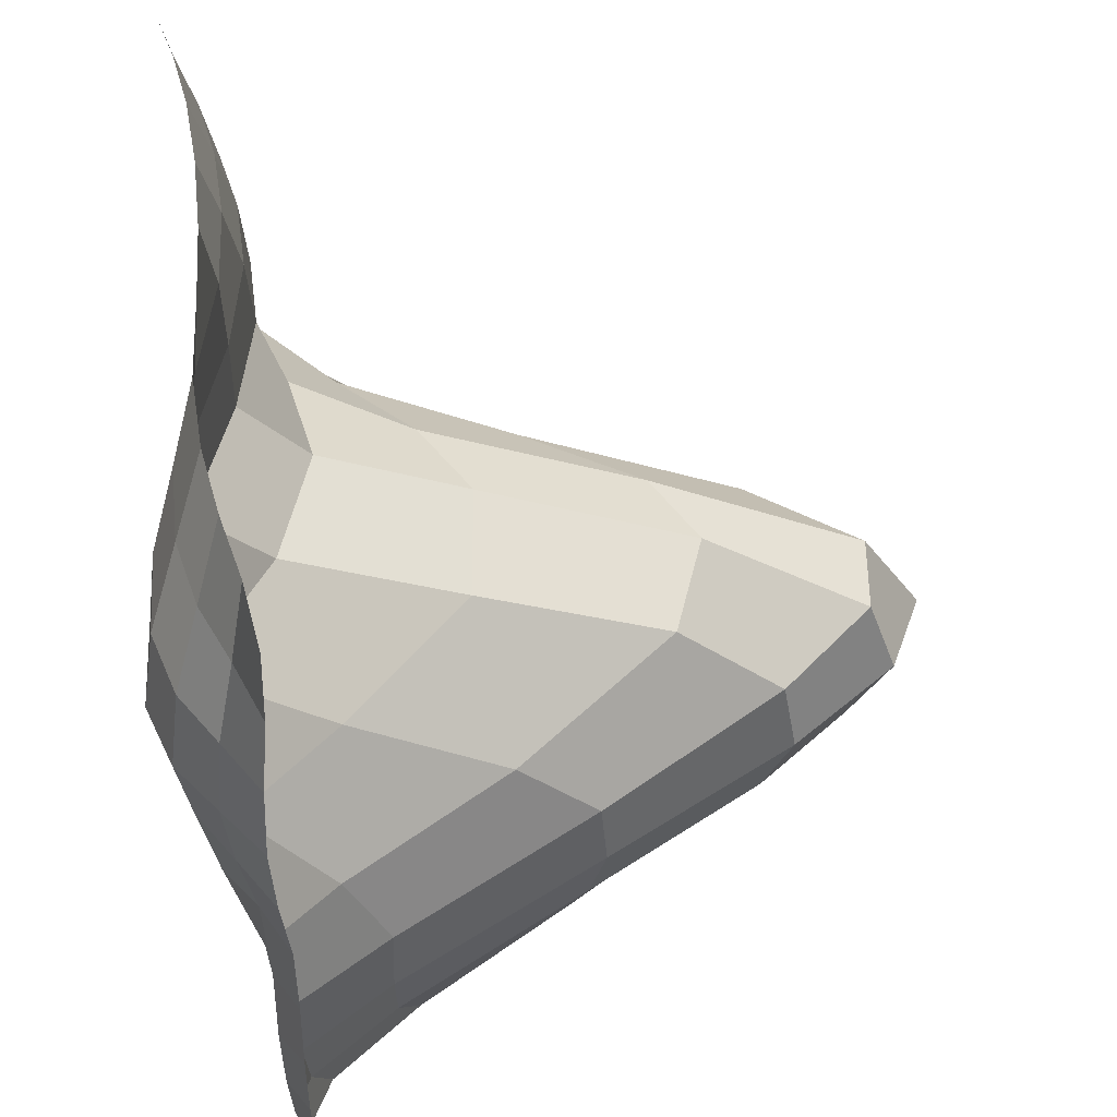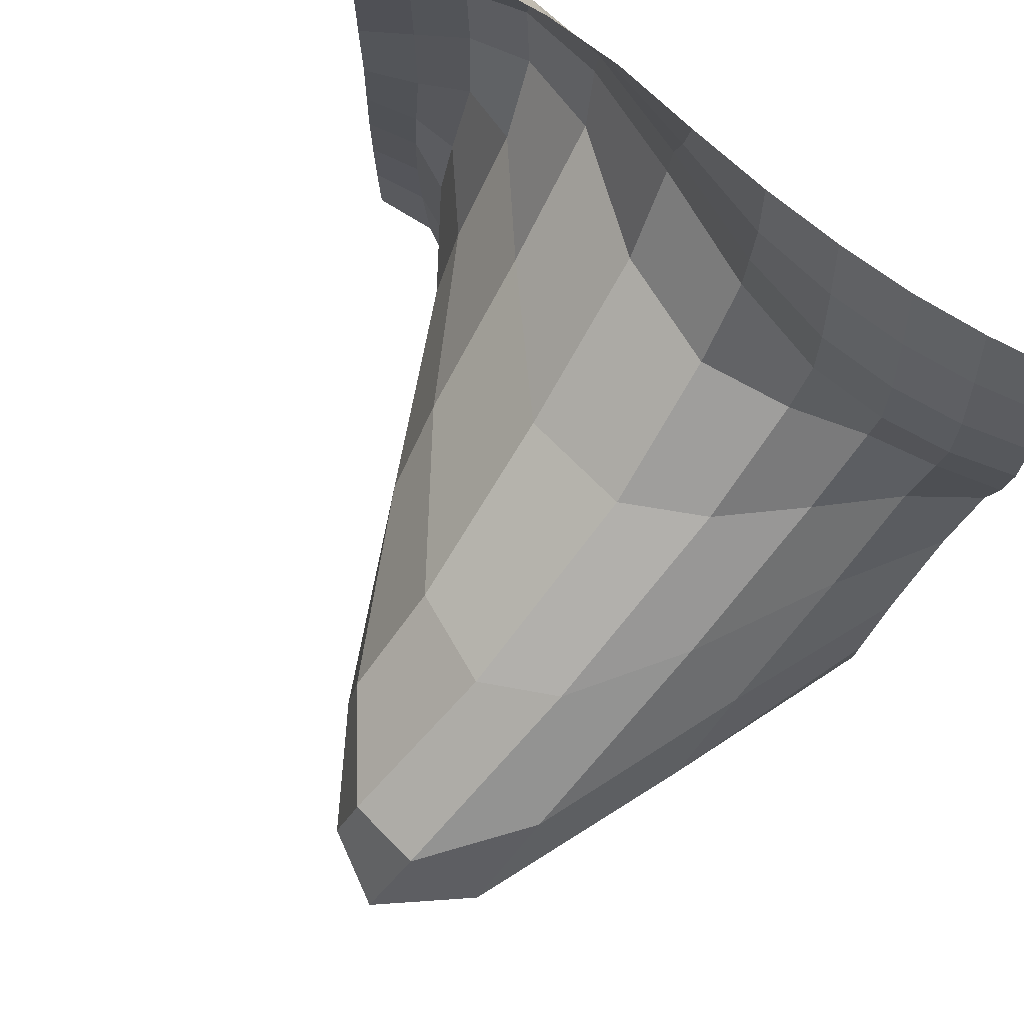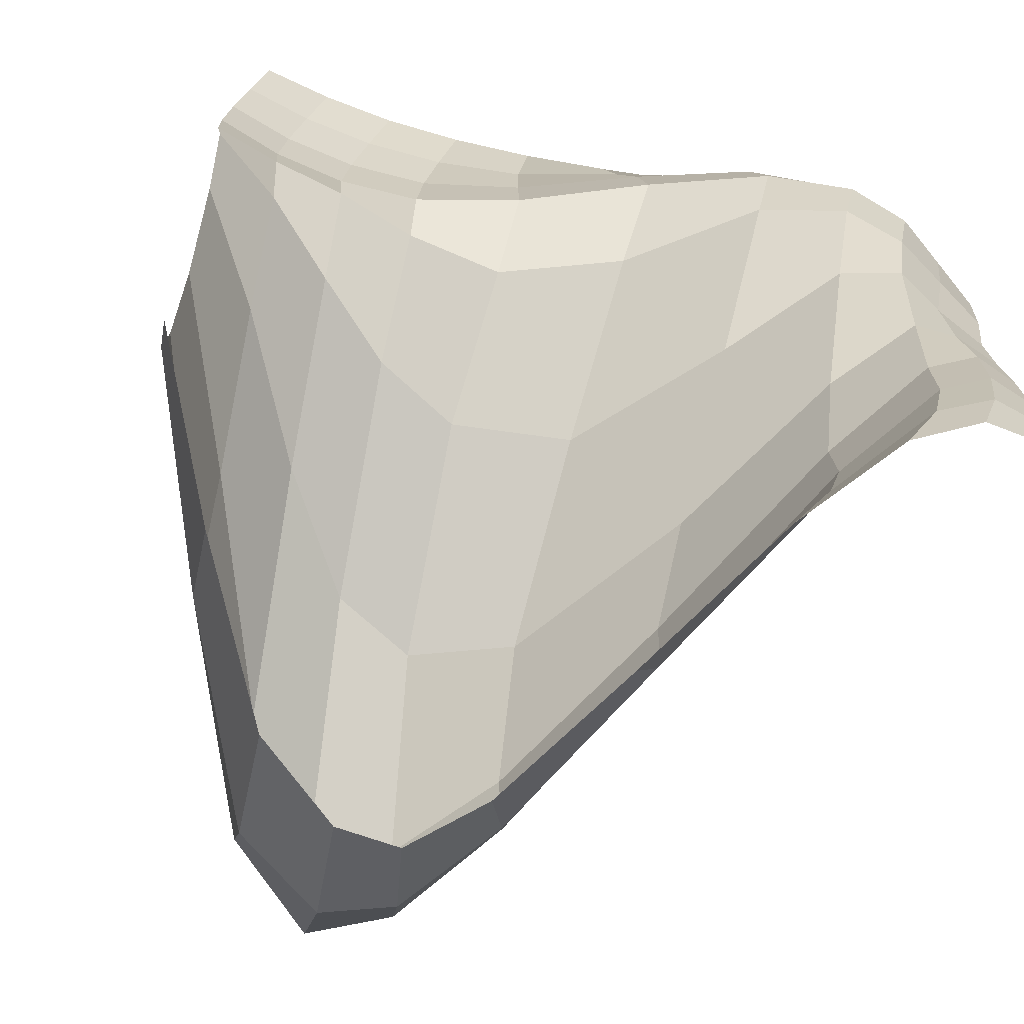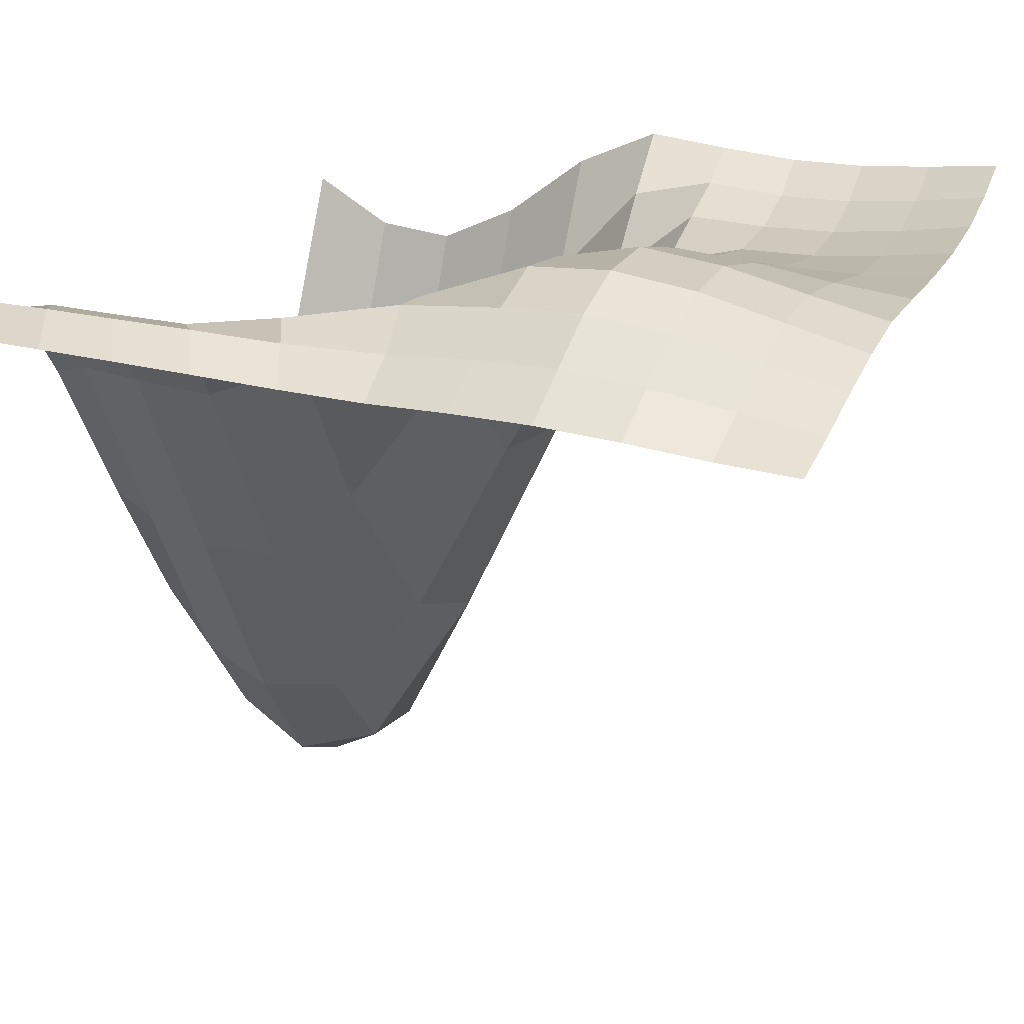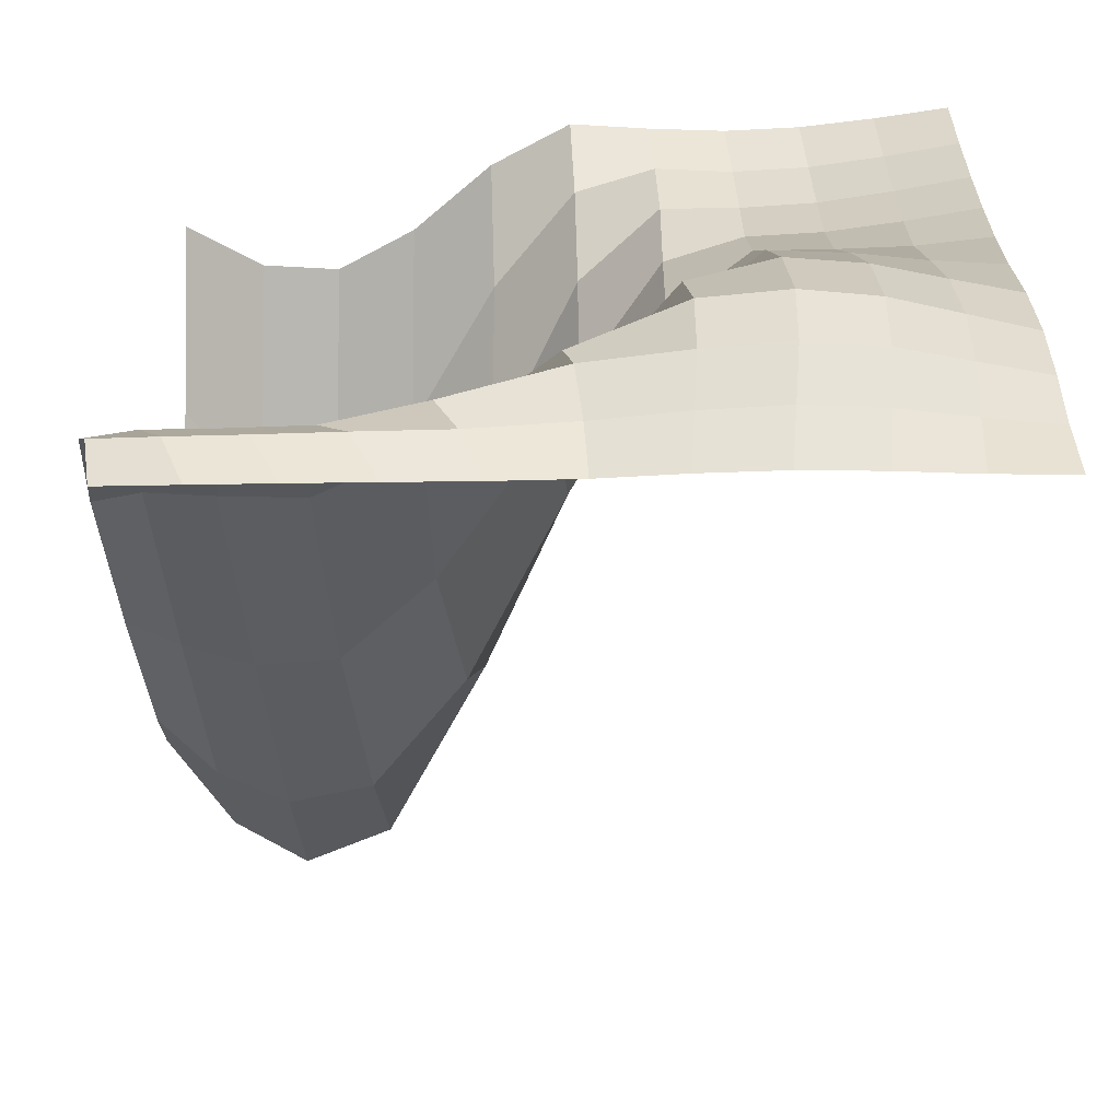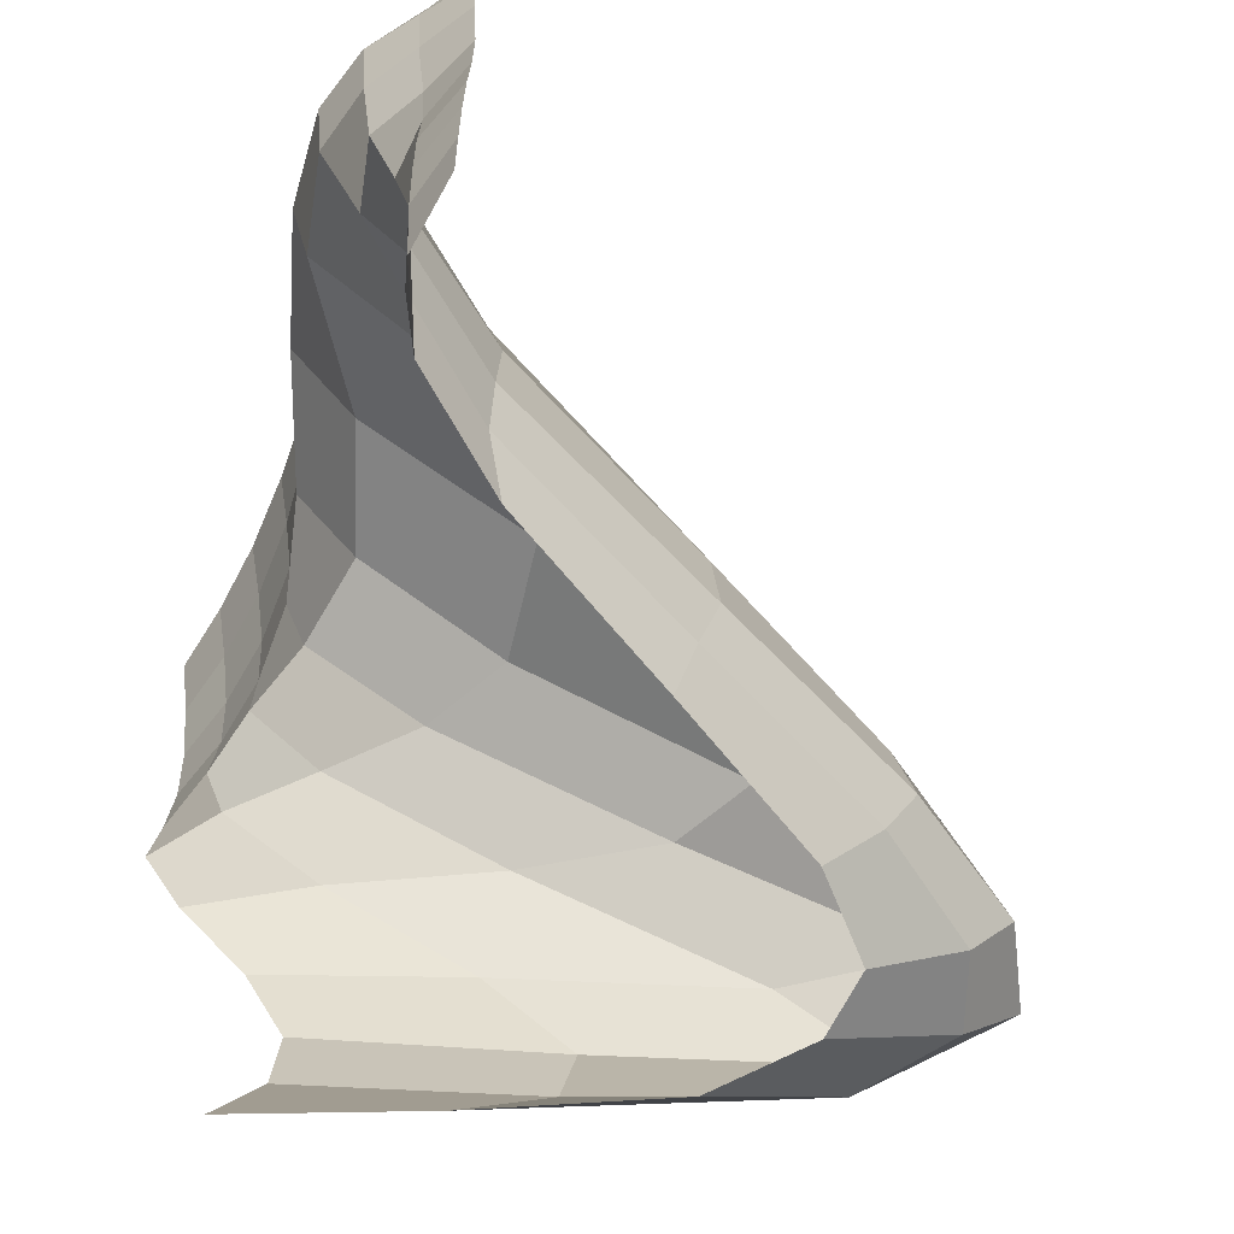
<metadata>
{"format":"obj","ext":"obj","renderer":"f3d","projection":"perspective","resolution":1024,"background":"white","views":[{"elev":47.9,"azim":-102.5,"up":"+Z"},{"elev":76.4,"azim":33.5,"up":"+Z"},{"elev":-73.2,"azim":161.6,"up":"+Z"},{"elev":29.0,"azim":-69.7,"up":"+Y"},{"elev":31.3,"azim":-91.4,"up":"+Y"},{"elev":-67.0,"azim":-115.5,"up":"+Z"}]}
</metadata>
<code>
o Plane_Plane.001
v 2.951 -3.995 -3.197
v 3.9 -1.822 -3.12
v 3.9 -1.37 -3.9
v 3.013 -3.082 -3.949
v -3.94 0.02611 -3.157
v -3.385 0.1519 -3.369
v -3.224 0.05026 -3.997
v -3.901 0.000315 -3.901
v -2.867 -0.06644 -3.614
v -2.605 -0.2891 -4.149
v -2.205 -1.033 -3.724
v -1.9 -1.297 -4.218
v -1.307 -3.163 -3.614
v -1.045 -3.071 -4.149
v -0.4698 -5.185 -3.478
v -0.2199 -4.719 -4.054
v 0.2159 -6.297 -3.418
v 0.4233 -5.422 -4.065
v 0.9225 -6.606 -3.408
v 1.086 -5.393 -4.114
v 1.866 -6.08 -3.334
v 1.991 -4.768 -4.058
v 2.546 -0.3055 3.971
v 3.304 -0.2725 3.963
v 3.433 -0.4638 3.227
v 2.684 -0.5109 3.238
v 3.536 -0.6166 2.483
v 2.796 -0.6768 2.496
v 3.576 -0.6768 1.716
v 2.842 -0.745 1.732
v 3.536 -0.6166 0.9225
v 2.796 -0.7243 0.9364
v 3.433 -0.8217 0.1071
v 2.684 -1.46 0.118
v 3.296 -1.81 -0.7206
v 2.429 -3.242 -0.7613
v 3.077 -3.272 -1.587
v 2.042 -5.559 -1.7
v 2.952 -4.155 -2.416
v 1.866 -6.514 -2.554
v 1.744 -0.2725 3.963
v 1.873 -0.4638 3.227
v 1.975 -0.6166 2.483
v 2.016 -0.6767 1.716
v 1.975 -0.9163 0.9225
v 1.872 -2.119 0.1071
v 1.549 -4.401 -0.8022
v 1.105 -6.643 -1.769
v 0.9169 -7.23 -2.633
v 0.9058 -0.1866 3.943
v 0.9804 -0.3079 3.203
v 0.975 -0.3301 2.46
v 0.9634 -0.3307 1.696
v 0.9779 -0.9942 0.9012
v 0.9804 -2.514 0.08174
v 0.7058 -4.756 -0.8548
v 0.2891 -6.469 -1.851
v 0.148 -6.748 -2.702
v 0.02796 -0.05192 3.923
v -0.08067 0.04639 3.189
v -0.2324 0.201 2.449
v -0.2999 0.269 1.686
v -0.2325 -0.4601 0.8859
v -0.2314 -2.249 -0.06066
v -0.2896 -4.255 -1.03
v -0.4864 -5.353 -1.964
v -0.5672 -5.483 -2.789
v -0.8769 0.103 3.92
v -1.124 0.3665 3.191
v -1.379 0.6415 2.459
v -1.489 0.7608 1.699
v -1.404 0.505 0.8754
v -1.405 -0.8119 -0.1878
v -1.426 -2.409 -1.272
v -1.425 -3.25 -2.164
v -1.425 -3.317 -2.944
v -1.696 0.1467 3.926
v -1.987 0.459 3.202
v -2.275 0.7693 2.478
v -2.406 0.91 1.723
v -2.283 0.7742 0.9105
v -2.247 0.2942 -0.1616
v -2.325 -0.5788 -1.342
v -2.35 -1.022 -2.3
v -2.35 -0.9935 -3.08
v -2.44 0.1072 3.919
v -2.693 0.3792 3.188
v -2.946 0.6518 2.457
v -3.055 0.7693 1.697
v -2.946 0.6518 0.8964
v -2.856 0.4869 -0.08508
v -2.931 0.2099 -1.221
v -2.985 0.02142 -2.164
v -2.985 0.001753 -2.944
v -3.146 0.0274 3.905
v -3.3 0.1931 3.155
v -3.473 0.3792 2.408
v -3.547 0.459 1.642
v -3.473 0.3792 0.8478
v -3.361 0.2333 -0.02248
v -3.401 0.196 -1.014
v -3.46 0.2176 -1.878
v -3.46 0.2019 -2.658
v -3.9 -1e-06 3.9
v -3.926 0.0274 3.125
v -4 0.1072 2.359
v -4.037 0.1467 1.586
v -4 0.1072 0.7992
v -3.926 0.02746 0.004818
v -3.94 0.02612 -0.8171
v -3.968 0.04454 -1.623
v -3.968 0.04453 -2.403
v 4.026 -0.1866 3.943
v 4.13 -0.341 3.199
v 4.213 -0.4638 2.447
v 4.244 -0.5109 1.678
v 4.213 -0.4638 0.8872
v 4.13 -0.3719 0.07877
v 4.026 -0.7719 -0.737
v 3.937 -1.452 -1.548
v 3.9 -1.877 -2.34
f 1 2 3 4
f 5 6 7 8
f 6 9 10 7
f 9 11 12 10
f 11 13 14 12
f 13 15 16 14
f 15 17 18 16
f 17 19 20 18
f 19 21 22 20
f 21 1 4 22
f 23 24 25 26
f 26 25 27 28
f 28 27 29 30
f 30 29 31 32
f 32 31 33 34
f 34 33 35 36
f 36 35 37 38
f 38 37 39 40
f 40 39 1 21
f 41 23 26 42
f 42 26 28 43
f 43 28 30 44
f 44 30 32 45
f 45 32 34 46
f 46 34 36 47
f 47 36 38 48
f 48 38 40 49
f 49 40 21 19
f 50 41 42 51
f 51 42 43 52
f 52 43 44 53
f 53 44 45 54
f 54 45 46 55
f 55 46 47 56
f 56 47 48 57
f 57 48 49 58
f 58 49 19 17
f 59 50 51 60
f 60 51 52 61
f 61 52 53 62
f 62 53 54 63
f 63 54 55 64
f 64 55 56 65
f 65 56 57 66
f 66 57 58 67
f 67 58 17 15
f 68 59 60 69
f 69 60 61 70
f 70 61 62 71
f 71 62 63 72
f 72 63 64 73
f 73 64 65 74
f 74 65 66 75
f 75 66 67 76
f 76 67 15 13
f 77 68 69 78
f 78 69 70 79
f 79 70 71 80
f 80 71 72 81
f 81 72 73 82
f 82 73 74 83
f 83 74 75 84
f 84 75 76 85
f 85 76 13 11
f 86 77 78 87
f 87 78 79 88
f 88 79 80 89
f 89 80 81 90
f 90 81 82 91
f 91 82 83 92
f 92 83 84 93
f 93 84 85 94
f 94 85 11 9
f 95 86 87 96
f 96 87 88 97
f 97 88 89 98
f 98 89 90 99
f 99 90 91 100
f 100 91 92 101
f 101 92 93 102
f 102 93 94 103
f 103 94 9 6
f 104 95 96 105
f 105 96 97 106
f 106 97 98 107
f 107 98 99 108
f 108 99 100 109
f 109 100 101 110
f 110 101 102 111
f 111 102 103 112
f 112 103 6 5
f 24 113 114 25
f 25 114 115 27
f 27 115 116 29
f 29 116 117 31
f 31 117 118 33
f 33 118 119 35
f 35 119 120 37
f 37 120 121 39
f 39 121 2 1

</code>
